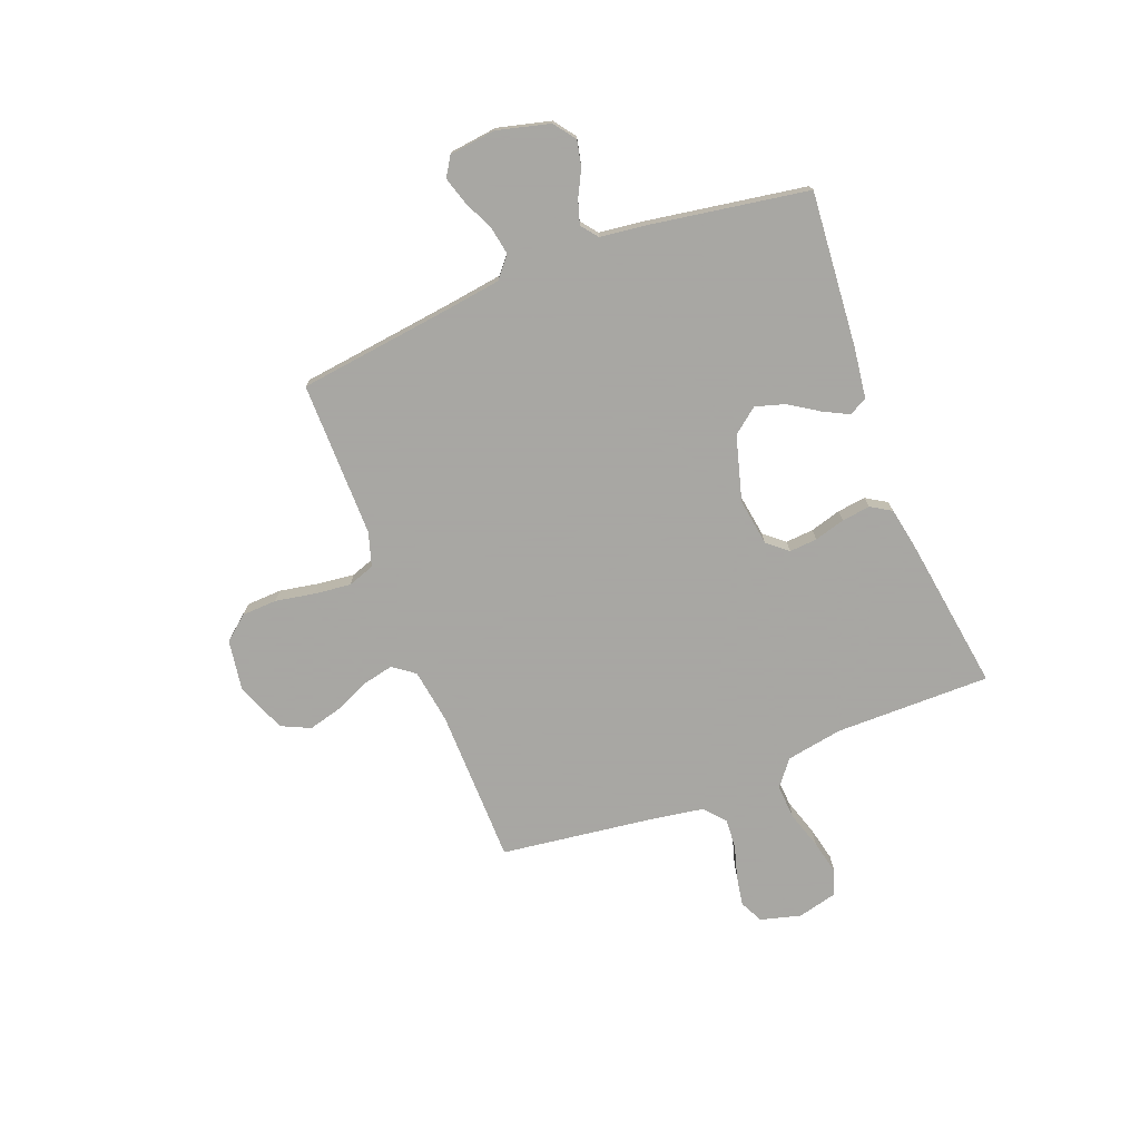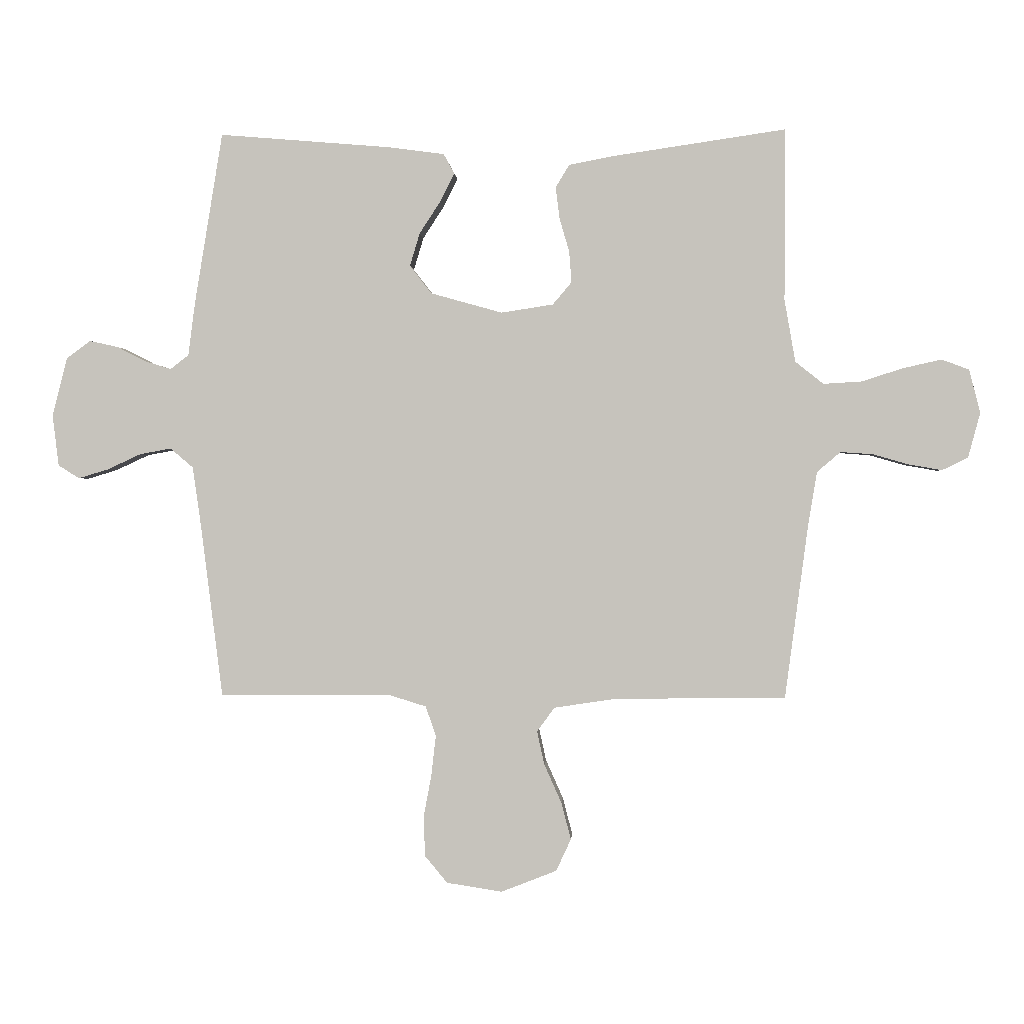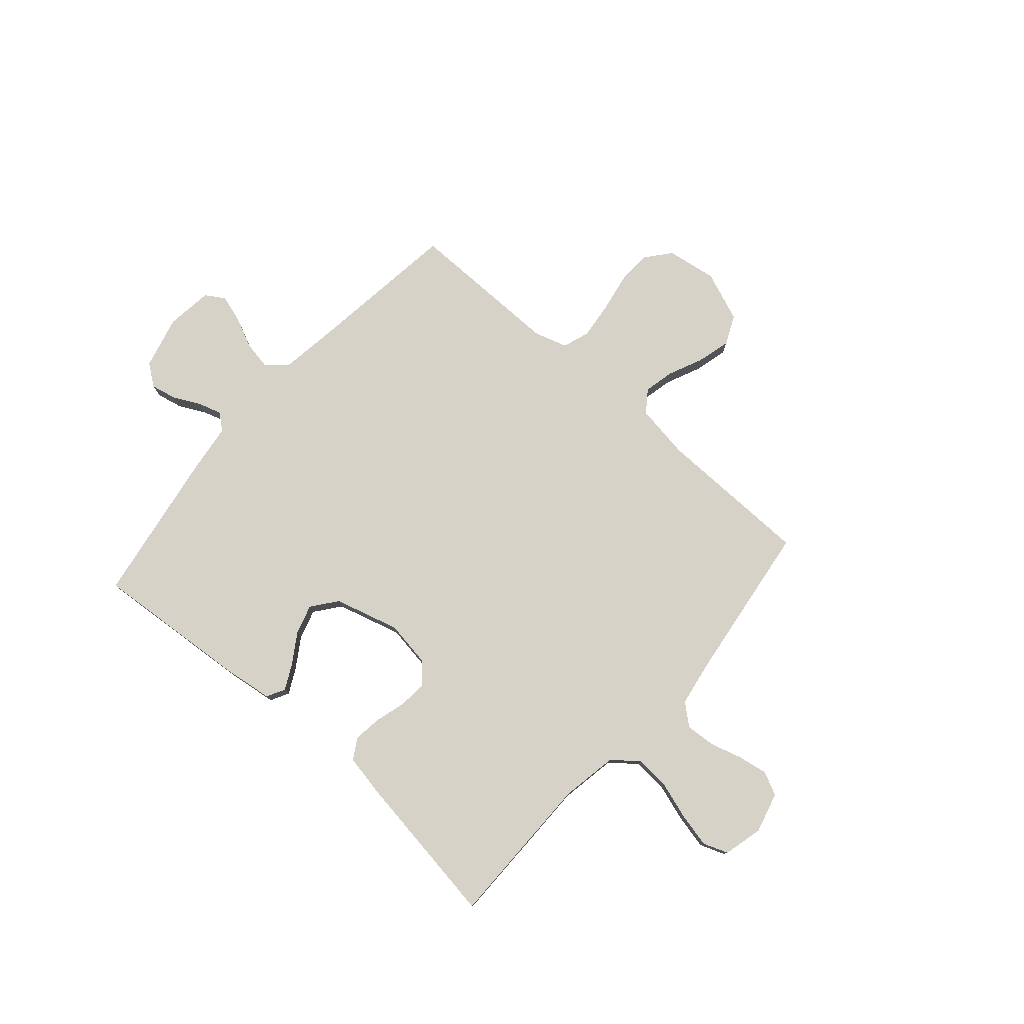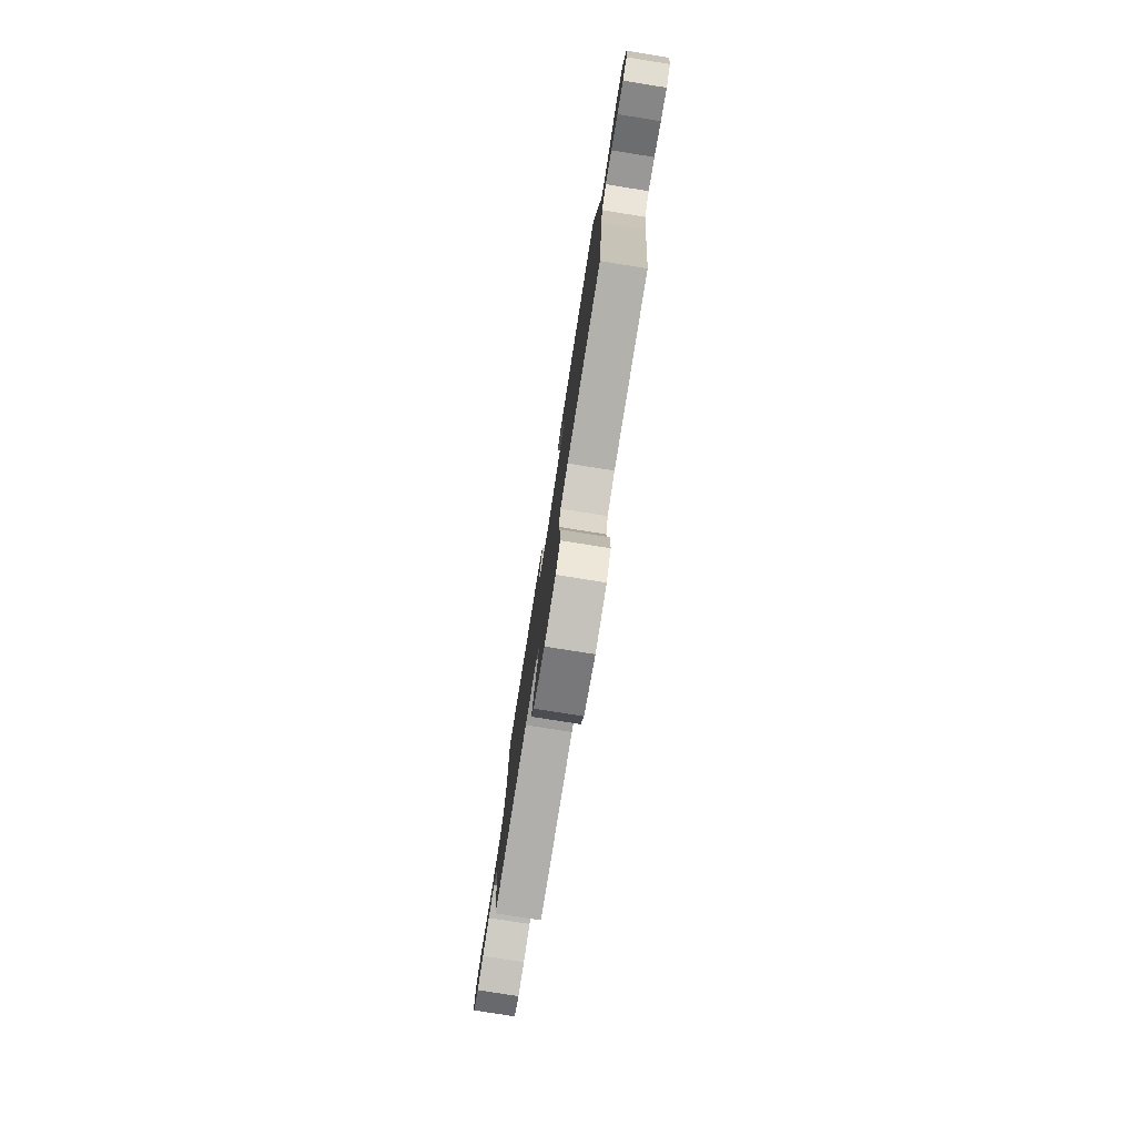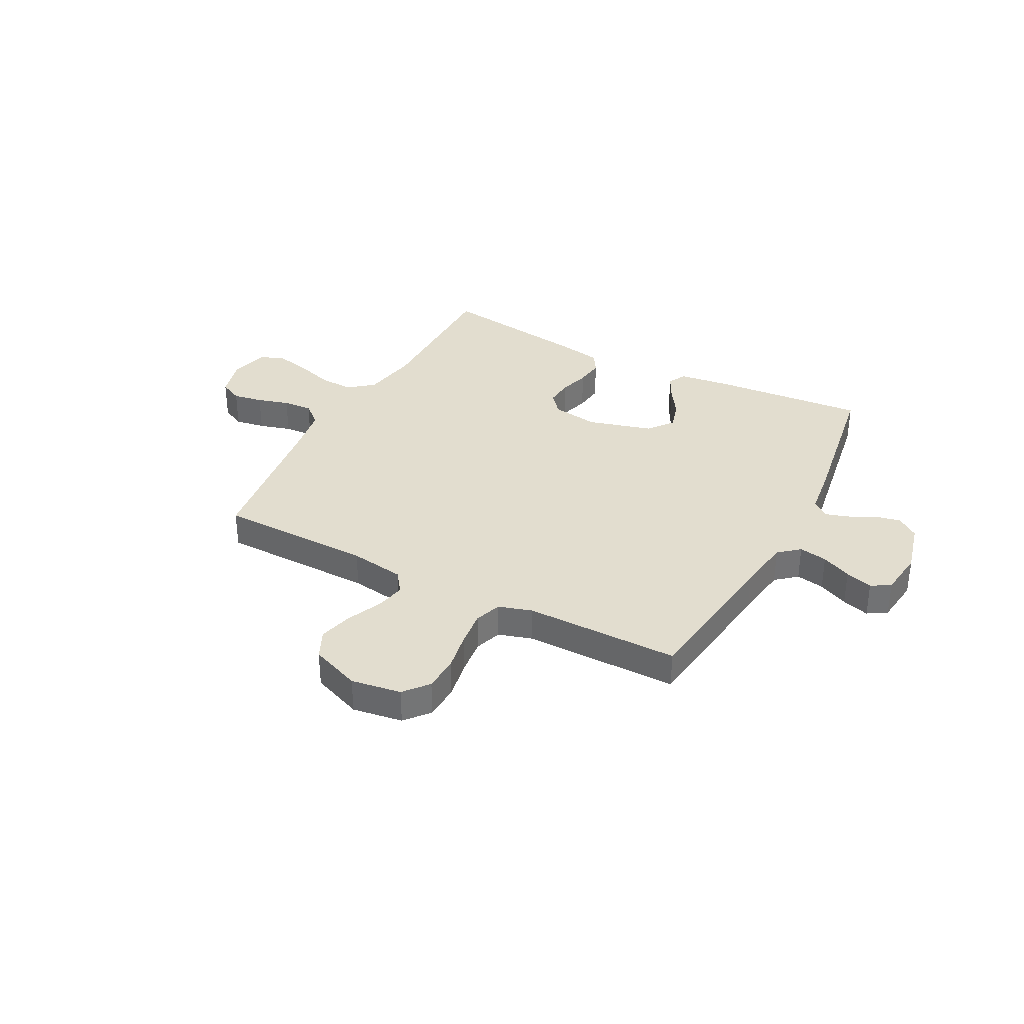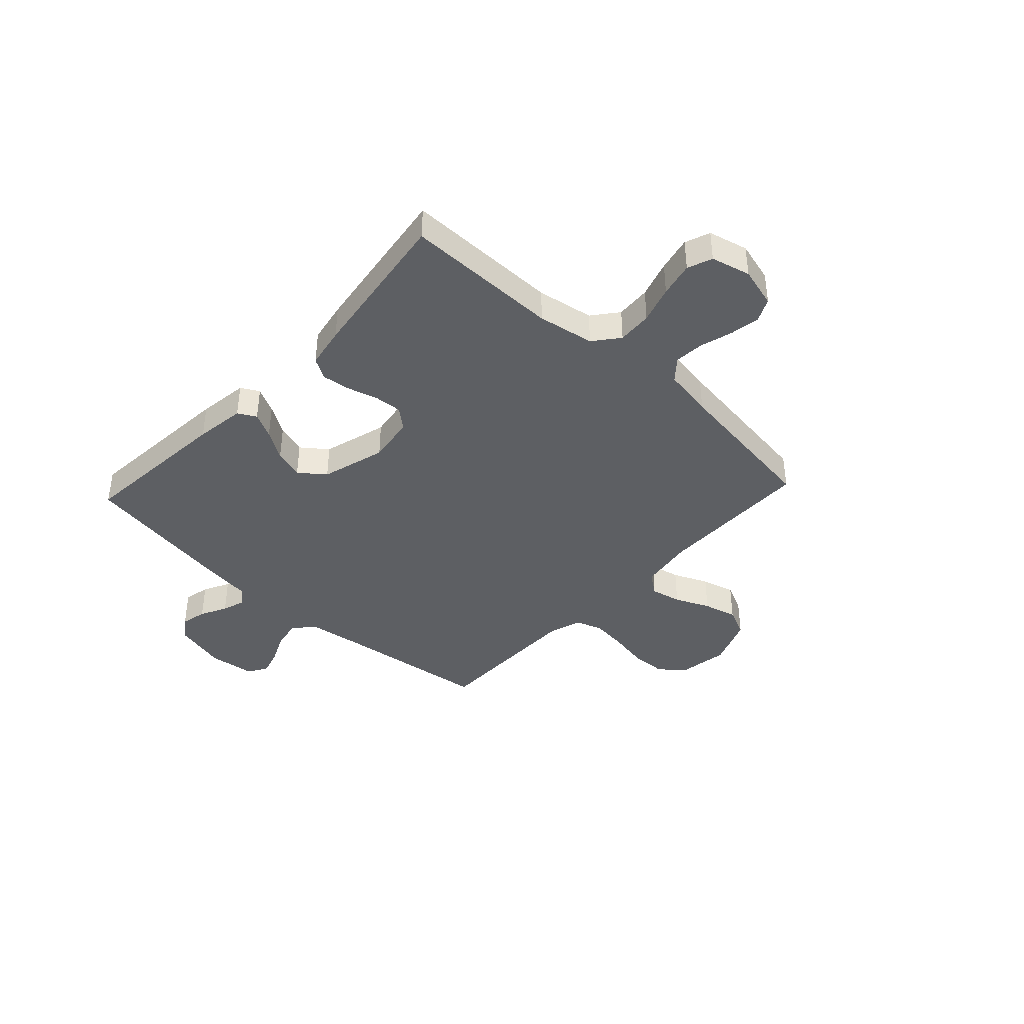
<metadata>
{"format":"obj","ext":"obj","renderer":"f3d","projection":"perspective","resolution":1024,"background":"white","views":[{"elev":-74.4,"azim":-68.8,"up":"+Y"},{"elev":0.1,"azim":3.4,"up":"+Z"},{"elev":78.0,"azim":41.3,"up":"+Y"},{"elev":-79.1,"azim":-99.0,"up":"+Z"},{"elev":34.8,"azim":-152.2,"up":"+Y"},{"elev":-40.1,"azim":47.0,"up":"+Y"}]}
</metadata>
<code>
v 0.5 0.07 0.5
v 0.499 0.07 0.2
v 0.518 0.07 0.091
v 0.567 0.07 0.052
v 0.634 0.07 0.056
v 0.706 0.07 0.079
v 0.773 0.07 0.094
v 0.821 0.07 0.076
v 0.84 0.07 0
v 0.819 0.07 -0.078
v 0.774 0.07 -0.1
v 0.716 0.07 -0.09
v 0.654 0.07 -0.072
v 0.597 0.07 -0.068
v 0.556 0.07 -0.103
v 0.54 0.07 -0.2
v 0.5 0.07 -0.5
v 0.2 0.07 -0.504
v 0.094 0.07 -0.52
v 0.063 0.07 -0.562
v 0.076 0.07 -0.621
v 0.106 0.07 -0.688
v 0.123 0.07 -0.753
v 0.097 0.07 -0.809
v 0 0.07 -0.847
v -0.097 0.07 -0.832
v -0.136 0.07 -0.785
v -0.139 0.07 -0.717
v -0.125 0.07 -0.641
v -0.117 0.07 -0.571
v -0.135 0.07 -0.519
v -0.2 0.07 -0.499
v -0.5 0.07 -0.5
v -0.538 0.07 -0.2
v -0.553 0.07 -0.094
v -0.593 0.07 -0.06
v -0.648 0.07 -0.07
v -0.706 0.07 -0.097
v -0.759 0.07 -0.113
v -0.796 0.07 -0.09
v -0.807 0.07 0
v -0.781 0.07 0.102
v -0.739 0.07 0.133
v -0.689 0.07 0.122
v -0.638 0.07 0.096
v -0.593 0.07 0.082
v -0.561 0.07 0.107
v -0.549 0.07 0.2
v -0.5 0.07 0.5
v -0.2 0.07 0.475
v -0.103 0.07 0.462
v -0.084 0.07 0.427
v -0.109 0.07 0.378
v -0.146 0.07 0.321
v -0.163 0.07 0.264
v -0.125 0.07 0.215
v 0 0.07 0.18
v 0.091 0.07 0.194
v 0.124 0.07 0.233
v 0.12 0.07 0.287
v 0.103 0.07 0.346
v 0.096 0.07 0.401
v 0.12 0.07 0.441
v 0.2 0.07 0.456
v 0.5 0 0.5
v 0.499 0 0.2
v 0.518 0 0.091
v 0.567 0 0.052
v 0.634 0 0.056
v 0.706 0 0.079
v 0.773 0 0.094
v 0.821 0 0.076
v 0.84 0 0
v 0.819 0 -0.078
v 0.774 0 -0.1
v 0.716 0 -0.09
v 0.654 0 -0.072
v 0.597 0 -0.068
v 0.556 0 -0.103
v 0.54 0 -0.2
v 0.5 0 -0.5
v 0.2 0 -0.504
v 0.094 0 -0.52
v 0.063 0 -0.562
v 0.076 0 -0.621
v 0.106 0 -0.688
v 0.123 0 -0.753
v 0.097 0 -0.809
v 0 0 -0.847
v -0.097 0 -0.832
v -0.136 0 -0.785
v -0.139 0 -0.717
v -0.125 0 -0.641
v -0.117 0 -0.571
v -0.135 0 -0.519
v -0.2 0 -0.499
v -0.5 0 -0.5
v -0.538 0 -0.2
v -0.553 0 -0.094
v -0.593 0 -0.06
v -0.648 0 -0.07
v -0.706 0 -0.097
v -0.759 0 -0.113
v -0.796 0 -0.09
v -0.807 0 0
v -0.781 0 0.102
v -0.739 0 0.133
v -0.689 0 0.122
v -0.638 0 0.096
v -0.593 0 0.082
v -0.561 0 0.107
v -0.549 0 0.2
v -0.5 0 0.5
v -0.2 0 0.475
v -0.103 0 0.462
v -0.084 0 0.427
v -0.109 0 0.378
v -0.146 0 0.321
v -0.163 0 0.264
v -0.125 0 0.215
v 0 0 0.18
v 0.091 0 0.194
v 0.124 0 0.233
v 0.12 0 0.287
v 0.103 0 0.346
v 0.096 0 0.401
v 0.12 0 0.441
v 0.2 0 0.456
f 64 1 2
f 63 64 2
f 62 63 2
f 61 62 2
f 60 61 2
f 59 60 2 3
f 58 59 3 4
f 57 58 4
f 52 53 54
f 51 52 54
f 50 51 54
f 49 50 54
f 48 49 54
f 47 48 54
f 46 47 54 55
f 43 44 45
f 42 43 45
f 41 42 45
f 40 41 45
f 39 40 45
f 38 39 45
f 37 38 45
f 36 37 45 46
f 46 55 56
f 36 46 56
f 35 36 56
f 32 33 34
f 35 56 57
f 34 35 57
f 32 34 57
f 31 32 57
f 27 28 29
f 26 27 29
f 25 26 29
f 24 25 29
f 23 24 29
f 22 23 29
f 21 22 29
f 20 21 29 30
f 16 17 18
f 15 16 18 19
f 11 12 13
f 10 11 13
f 9 10 13
f 8 9 13
f 7 8 13
f 6 7 13
f 5 6 13
f 4 5 13 14
f 57 4 14 15
f 30 31 57
f 20 30 57
f 19 20 57
f 15 19 57
f 66 65 128
f 66 128 127
f 66 127 126
f 66 126 125
f 66 125 124
f 67 66 124 123
f 68 67 123 122
f 68 122 121
f 118 117 116
f 118 116 115
f 118 115 114
f 118 114 113
f 118 113 112
f 118 112 111
f 119 118 111 110
f 109 108 107
f 109 107 106
f 109 106 105
f 109 105 104
f 109 104 103
f 109 103 102
f 109 102 101
f 110 109 101 100
f 120 119 110
f 120 110 100
f 120 100 99
f 98 97 96
f 121 120 99
f 121 99 98
f 121 98 96
f 121 96 95
f 93 92 91
f 93 91 90
f 93 90 89
f 93 89 88
f 93 88 87
f 93 87 86
f 93 86 85
f 94 93 85 84
f 82 81 80
f 83 82 80 79
f 77 76 75
f 77 75 74
f 77 74 73
f 77 73 72
f 77 72 71
f 77 71 70
f 77 70 69
f 78 77 69 68
f 79 78 68 121
f 121 95 94
f 121 94 84
f 121 84 83
f 121 83 79
f 1 65 66 2
f 2 66 67 3
f 3 67 68 4
f 4 68 69 5
f 5 69 70 6
f 6 70 71 7
f 7 71 72 8
f 8 72 73 9
f 9 73 74 10
f 10 74 75 11
f 11 75 76 12
f 12 76 77 13
f 13 77 78 14
f 14 78 79 15
f 15 79 80 16
f 16 80 81 17
f 17 81 82 18
f 18 82 83 19
f 19 83 84 20
f 20 84 85 21
f 21 85 86 22
f 22 86 87 23
f 23 87 88 24
f 24 88 89 25
f 25 89 90 26
f 26 90 91 27
f 27 91 92 28
f 28 92 93 29
f 29 93 94 30
f 30 94 95 31
f 31 95 96 32
f 32 96 97 33
f 33 97 98 34
f 34 98 99 35
f 35 99 100 36
f 36 100 101 37
f 37 101 102 38
f 38 102 103 39
f 39 103 104 40
f 40 104 105 41
f 41 105 106 42
f 42 106 107 43
f 43 107 108 44
f 44 108 109 45
f 45 109 110 46
f 46 110 111 47
f 47 111 112 48
f 48 112 113 49
f 49 113 114 50
f 50 114 115 51
f 51 115 116 52
f 52 116 117 53
f 53 117 118 54
f 54 118 119 55
f 55 119 120 56
f 56 120 121 57
f 57 121 122 58
f 58 122 123 59
f 59 123 124 60
f 60 124 125 61
f 61 125 126 62
f 62 126 127 63
f 63 127 128 64
f 64 128 65 1

</code>
